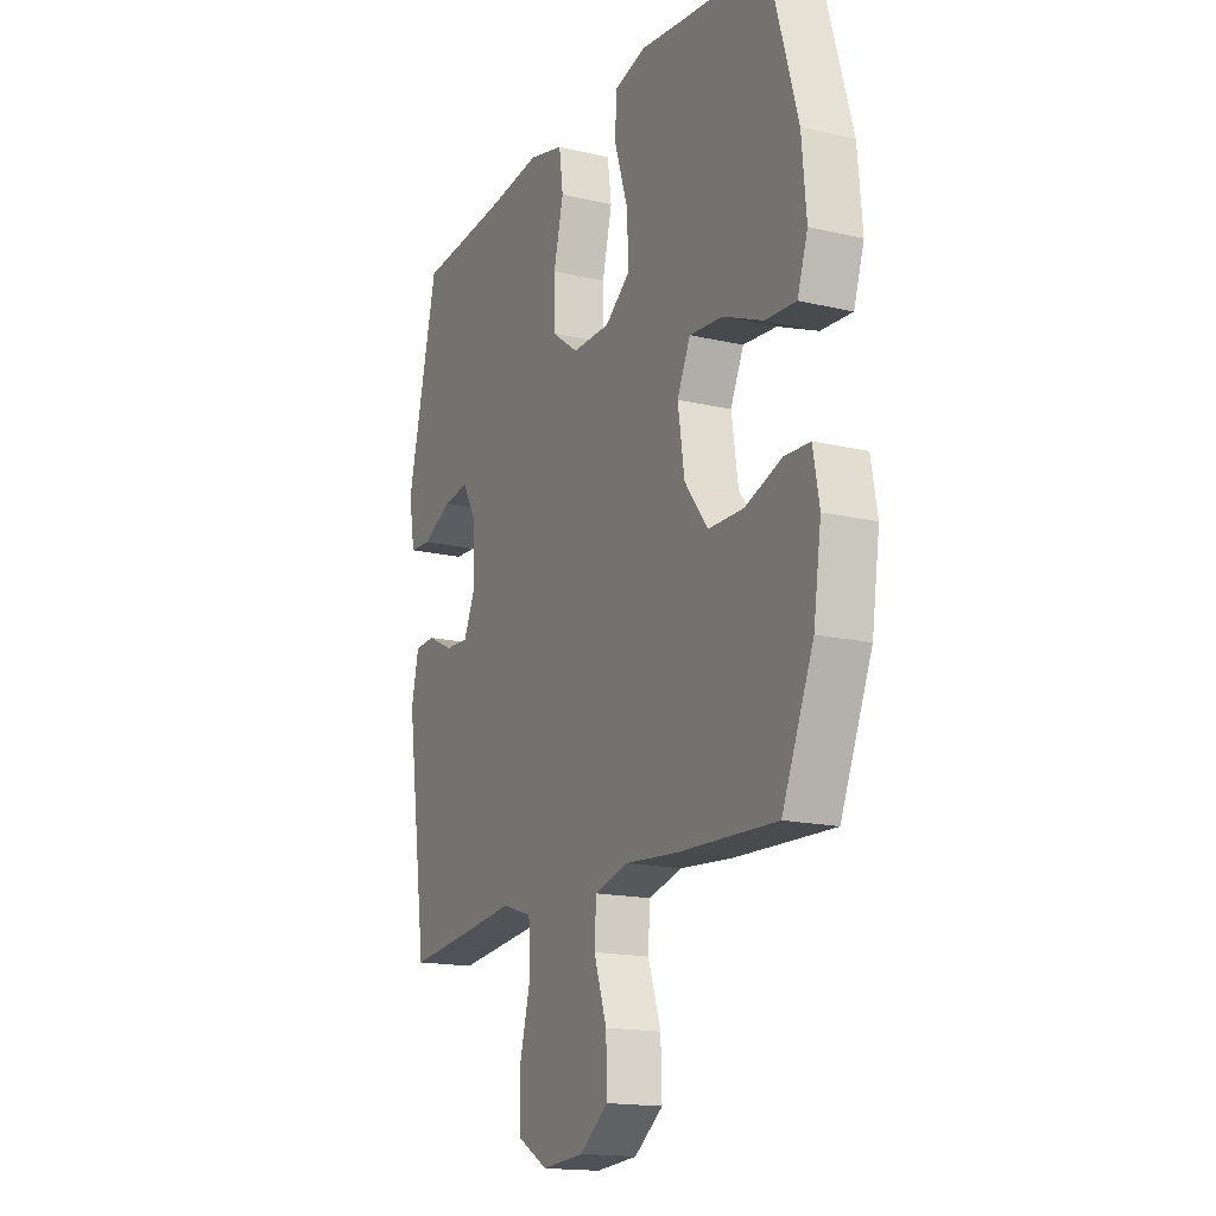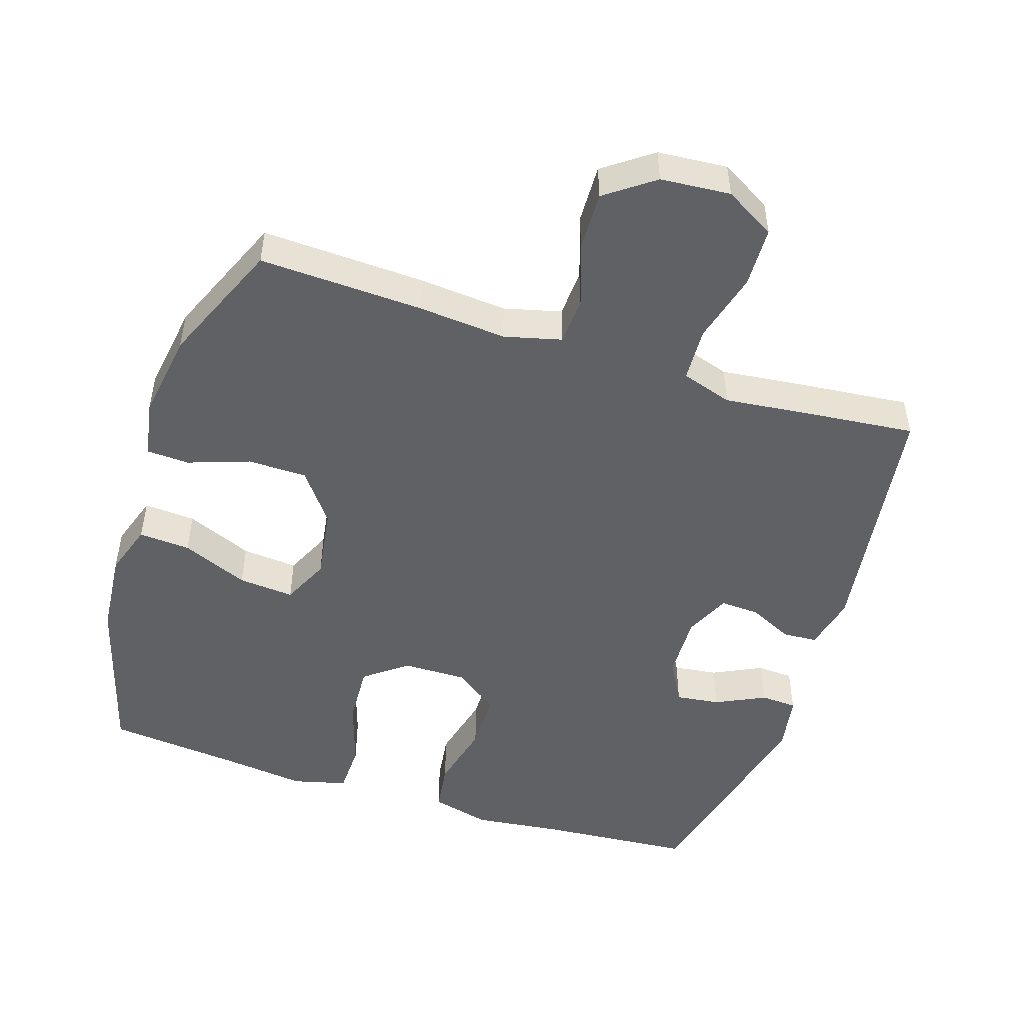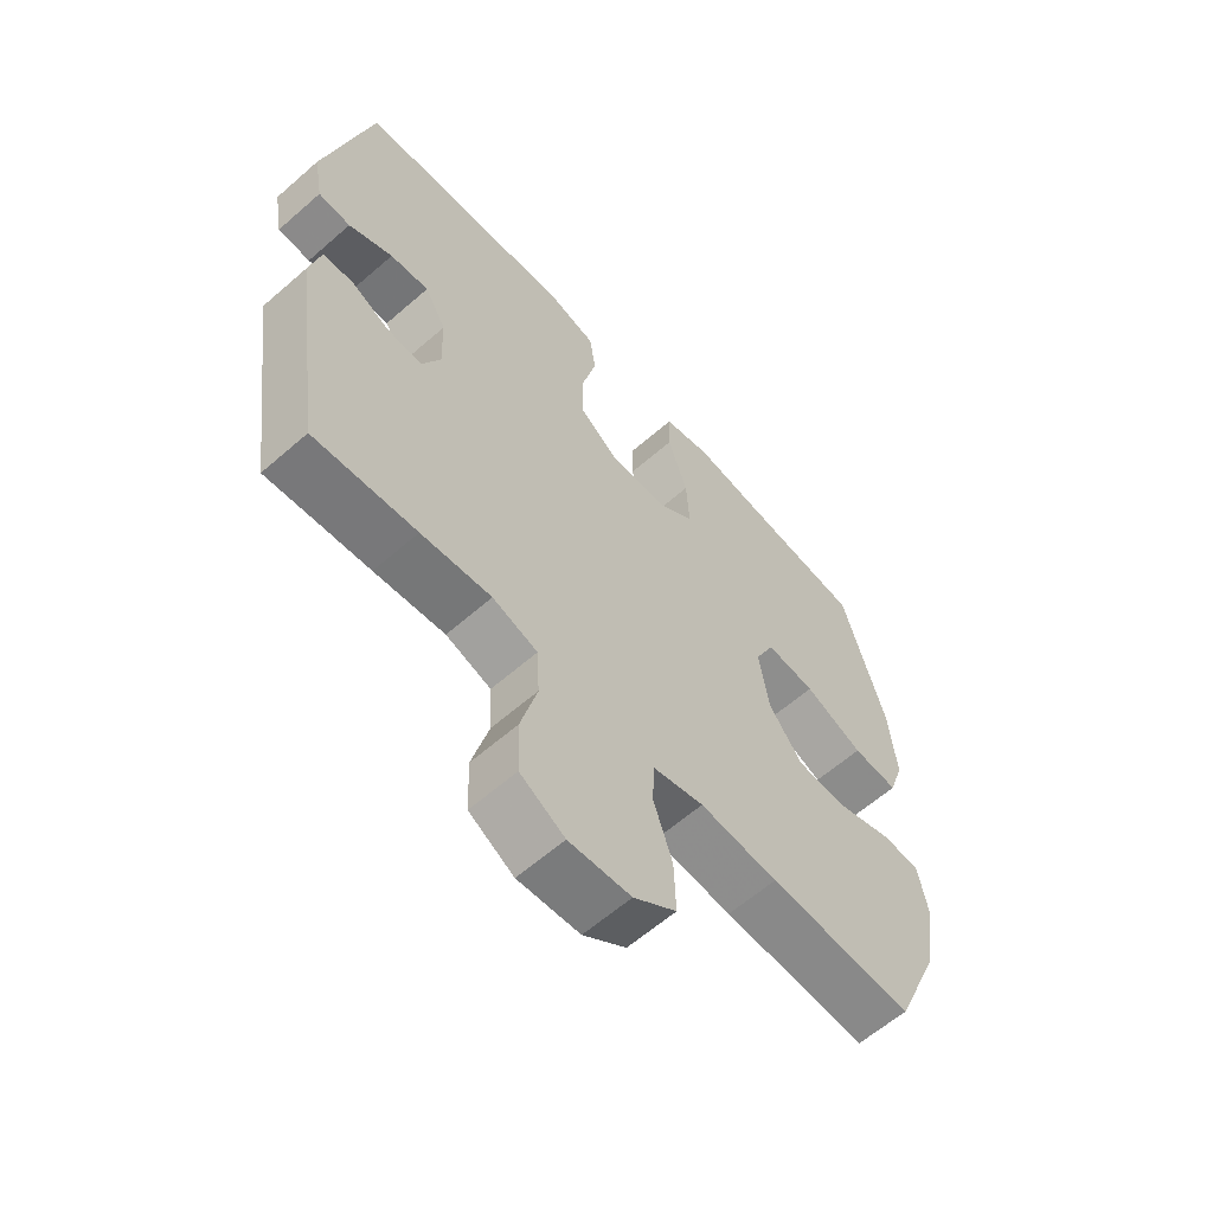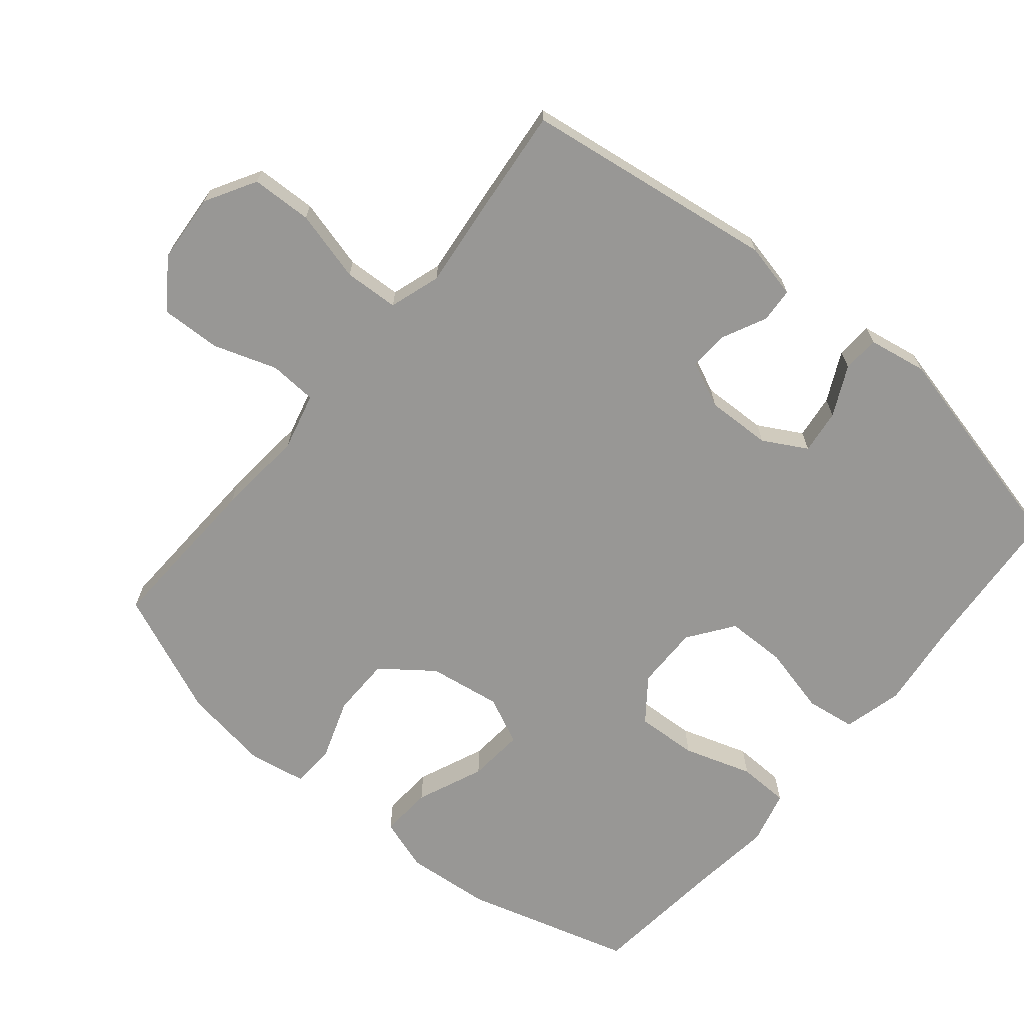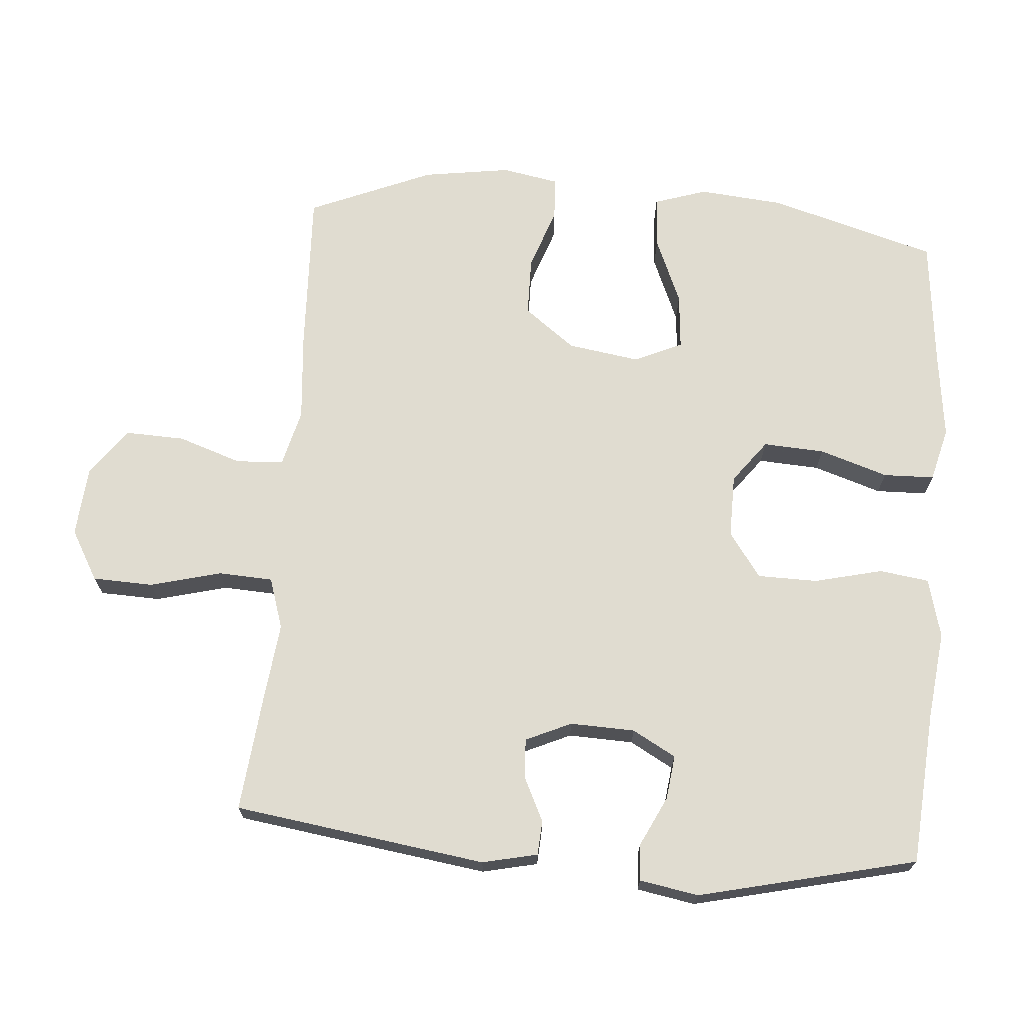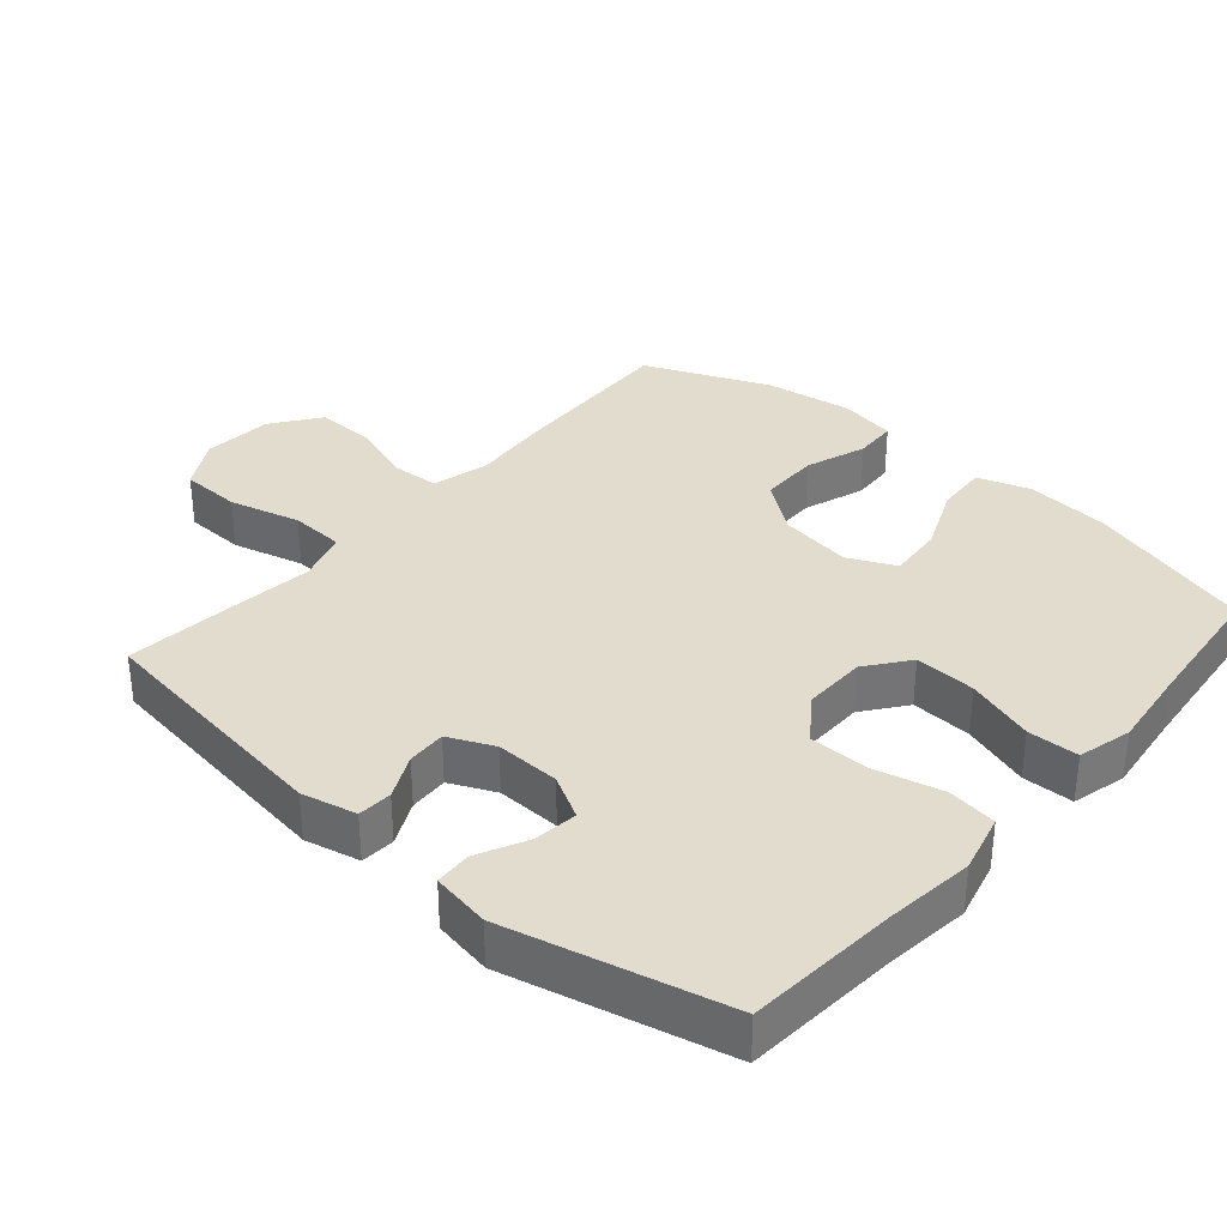
<metadata>
{"format":"obj","ext":"obj","renderer":"f3d","projection":"perspective","resolution":1024,"background":"white","views":[{"elev":-16.5,"azim":64.5,"up":"+Z"},{"elev":-49.3,"azim":162.1,"up":"+Y"},{"elev":-61.5,"azim":-48.4,"up":"+Z"},{"elev":-68.2,"azim":-129.7,"up":"+Y"},{"elev":69.6,"azim":-85.4,"up":"+Y"},{"elev":34.1,"azim":-49.1,"up":"+Y"}]}
</metadata>
<code>
v -0.5 0.07 -0.5
v -0.552 0.07 -0.134
v -0.534 0.07 -0.054
v -0.484 0.07 -0.051
v -0.42 0.07 -0.082
v -0.363 0.07 -0.085
v -0.333 0.07 -0.019
v -0.336 0.07 0.075
v -0.371 0.07 0.138
v -0.435 0.07 0.13
v -0.507 0.07 0.095
v -0.56 0.07 0.098
v -0.575 0.07 0.183
v -0.5 0.07 0.5
v -0.278 0.07 0.517
v -0.15 0.07 0.532
v -0.064 0.07 0.51
v -0.054 0.07 0.438
v -0.078 0.07 0.339
v -0.077 0.07 0.252
v -0.012 0.07 0.205
v 0.08 0.07 0.206
v 0.142 0.07 0.253
v 0.137 0.07 0.342
v 0.105 0.07 0.441
v 0.107 0.07 0.515
v 0.185 0.07 0.535
v 0.307 0.07 0.52
v 0.5 0.07 0.5
v 0.57 0.07 0.257
v 0.581 0.07 0.134
v 0.556 0.07 0.058
v 0.481 0.07 0.063
v 0.384 0.07 0.104
v 0.303 0.07 0.111
v 0.271 0.07 0.042
v 0.287 0.07 -0.063
v 0.343 0.07 -0.137
v 0.429 0.07 -0.138
v 0.518 0.07 -0.107
v 0.58 0.07 -0.11
v 0.595 0.07 -0.193
v 0.576 0.07 -0.32
v 0.5 0.07 -0.5
v 0.262 0.07 -0.49
v 0.134 0.07 -0.479
v 0.051 0.07 -0.5
v 0.047 0.07 -0.569
v 0.078 0.07 -0.661
v 0.081 0.07 -0.747
v 0.011 0.07 -0.798
v -0.09 0.07 -0.806
v -0.163 0.07 -0.764
v -0.166 0.07 -0.676
v -0.139 0.07 -0.573
v -0.143 0.07 -0.494
v -0.217 0.07 -0.47
v -0.332 0.07 -0.483
v -0.5 0 -0.5
v -0.552 0 -0.134
v -0.534 0 -0.054
v -0.484 0 -0.051
v -0.42 0 -0.082
v -0.363 0 -0.085
v -0.333 0 -0.019
v -0.336 0 0.075
v -0.371 0 0.138
v -0.435 0 0.13
v -0.507 0 0.095
v -0.56 0 0.098
v -0.575 0 0.183
v -0.5 0 0.5
v -0.278 0 0.517
v -0.15 0 0.532
v -0.064 0 0.51
v -0.054 0 0.438
v -0.078 0 0.339
v -0.077 0 0.252
v -0.012 0 0.205
v 0.08 0 0.206
v 0.142 0 0.253
v 0.137 0 0.342
v 0.105 0 0.441
v 0.107 0 0.515
v 0.185 0 0.535
v 0.307 0 0.52
v 0.5 0 0.5
v 0.57 0 0.257
v 0.581 0 0.134
v 0.556 0 0.058
v 0.481 0 0.063
v 0.384 0 0.104
v 0.303 0 0.111
v 0.271 0 0.042
v 0.287 0 -0.063
v 0.343 0 -0.137
v 0.429 0 -0.138
v 0.518 0 -0.107
v 0.58 0 -0.11
v 0.595 0 -0.193
v 0.576 0 -0.32
v 0.5 0 -0.5
v 0.262 0 -0.49
v 0.134 0 -0.479
v 0.051 0 -0.5
v 0.047 0 -0.569
v 0.078 0 -0.661
v 0.081 0 -0.747
v 0.011 0 -0.798
v -0.09 0 -0.806
v -0.163 0 -0.764
v -0.166 0 -0.676
v -0.139 0 -0.573
v -0.143 0 -0.494
v -0.217 0 -0.47
v -0.332 0 -0.483
f 3 4 5
f 2 3 5
f 1 2 5
f 58 1 5
f 57 58 5
f 56 57 5 6
f 53 54 55
f 52 53 55
f 51 52 55
f 50 51 55
f 49 50 55
f 48 49 55
f 47 48 55 56
f 56 6 7
f 47 56 7
f 46 47 7
f 44 45 46
f 43 44 46
f 42 43 46
f 41 42 46
f 40 41 46
f 39 40 46
f 38 39 46
f 46 7 8
f 38 46 8
f 37 38 8
f 32 33 34
f 31 32 34
f 30 31 34
f 29 30 34
f 28 29 34
f 28 34 35
f 27 28 35
f 26 27 35
f 25 26 35
f 24 25 35
f 23 24 35 36
f 17 18 19
f 16 17 19
f 15 16 19
f 14 15 19
f 13 14 19
f 12 13 19
f 11 12 19
f 10 11 19
f 9 10 19 20
f 8 9 20 21
f 22 23 36 37
f 8 21 22 37
f 63 62 61
f 63 61 60
f 63 60 59
f 63 59 116
f 63 116 115
f 64 63 115 114
f 113 112 111
f 113 111 110
f 113 110 109
f 113 109 108
f 113 108 107
f 113 107 106
f 114 113 106 105
f 65 64 114
f 65 114 105
f 65 105 104
f 104 103 102
f 104 102 101
f 104 101 100
f 104 100 99
f 104 99 98
f 104 98 97
f 104 97 96
f 66 65 104
f 66 104 96
f 66 96 95
f 92 91 90
f 92 90 89
f 92 89 88
f 92 88 87
f 92 87 86
f 93 92 86
f 93 86 85
f 93 85 84
f 93 84 83
f 93 83 82
f 94 93 82 81
f 77 76 75
f 77 75 74
f 77 74 73
f 77 73 72
f 77 72 71
f 77 71 70
f 77 70 69
f 77 69 68
f 78 77 68 67
f 79 78 67 66
f 95 94 81 80
f 95 80 79 66
f 1 59 60 2
f 2 60 61 3
f 3 61 62 4
f 4 62 63 5
f 5 63 64 6
f 6 64 65 7
f 7 65 66 8
f 8 66 67 9
f 9 67 68 10
f 10 68 69 11
f 11 69 70 12
f 12 70 71 13
f 13 71 72 14
f 14 72 73 15
f 15 73 74 16
f 16 74 75 17
f 17 75 76 18
f 18 76 77 19
f 19 77 78 20
f 20 78 79 21
f 21 79 80 22
f 22 80 81 23
f 23 81 82 24
f 24 82 83 25
f 25 83 84 26
f 26 84 85 27
f 27 85 86 28
f 28 86 87 29
f 29 87 88 30
f 30 88 89 31
f 31 89 90 32
f 32 90 91 33
f 33 91 92 34
f 34 92 93 35
f 35 93 94 36
f 36 94 95 37
f 37 95 96 38
f 38 96 97 39
f 39 97 98 40
f 40 98 99 41
f 41 99 100 42
f 42 100 101 43
f 43 101 102 44
f 44 102 103 45
f 45 103 104 46
f 46 104 105 47
f 47 105 106 48
f 48 106 107 49
f 49 107 108 50
f 50 108 109 51
f 51 109 110 52
f 52 110 111 53
f 53 111 112 54
f 54 112 113 55
f 55 113 114 56
f 56 114 115 57
f 57 115 116 58
f 58 116 59 1

</code>
